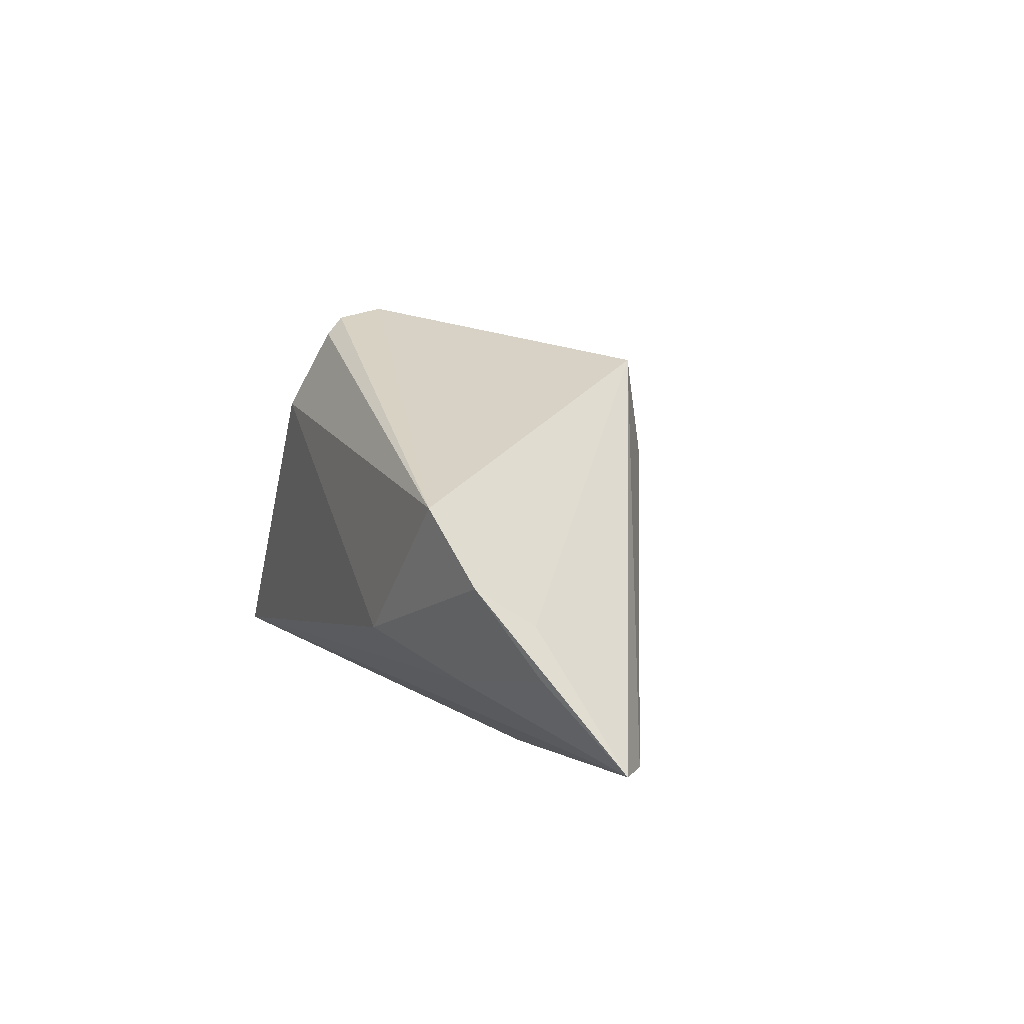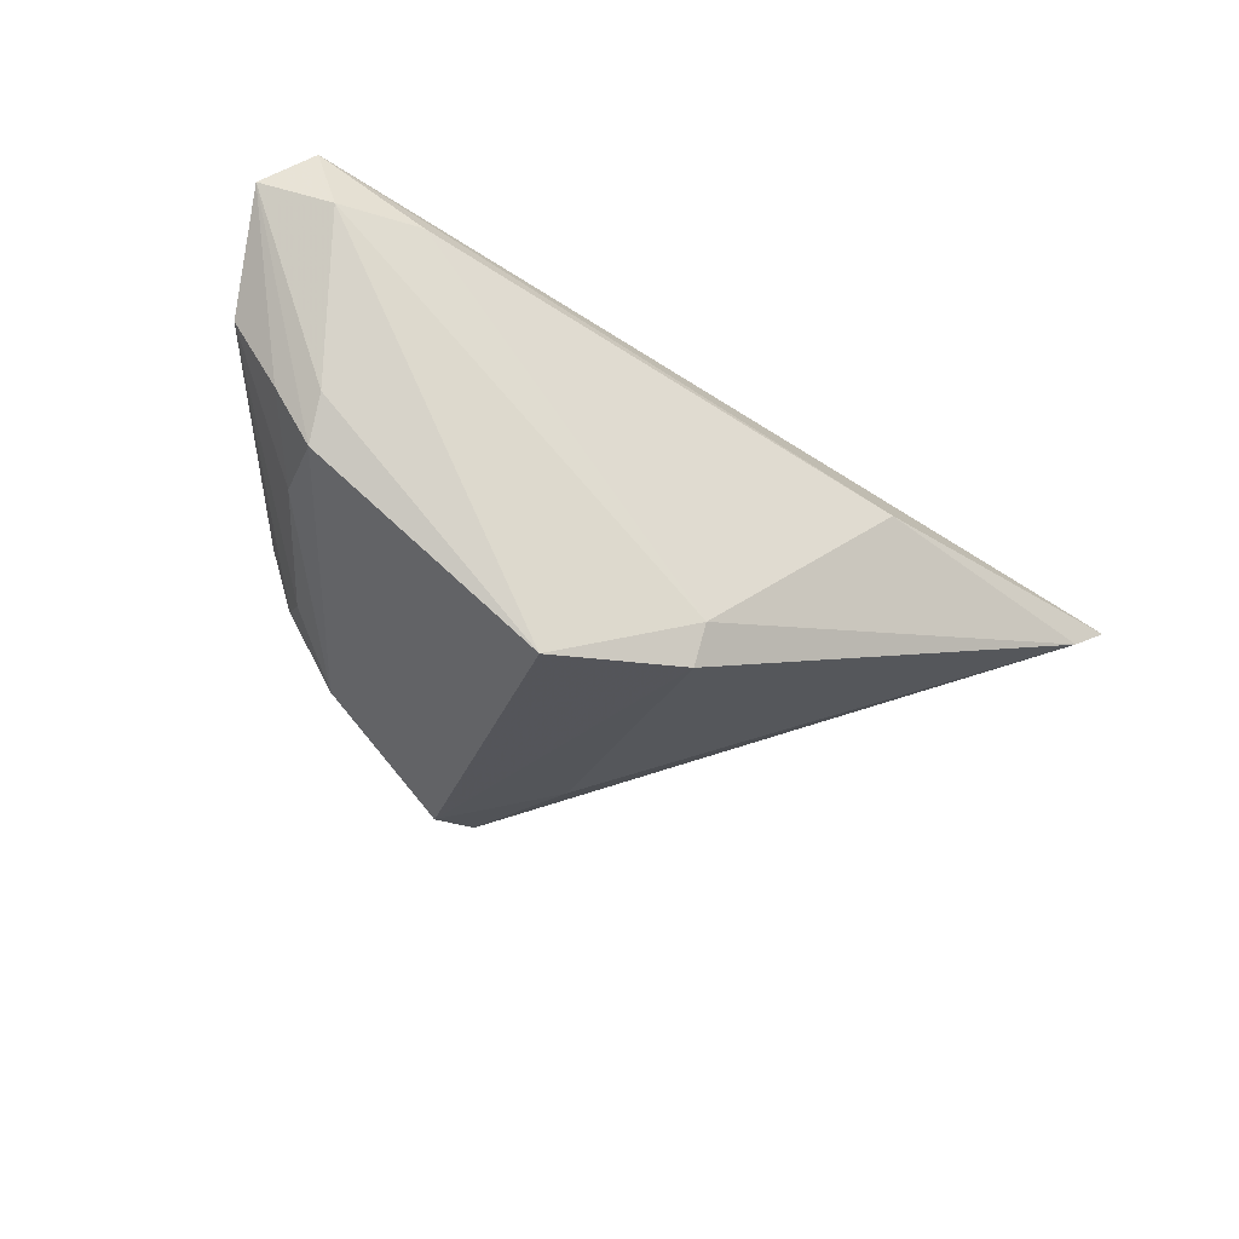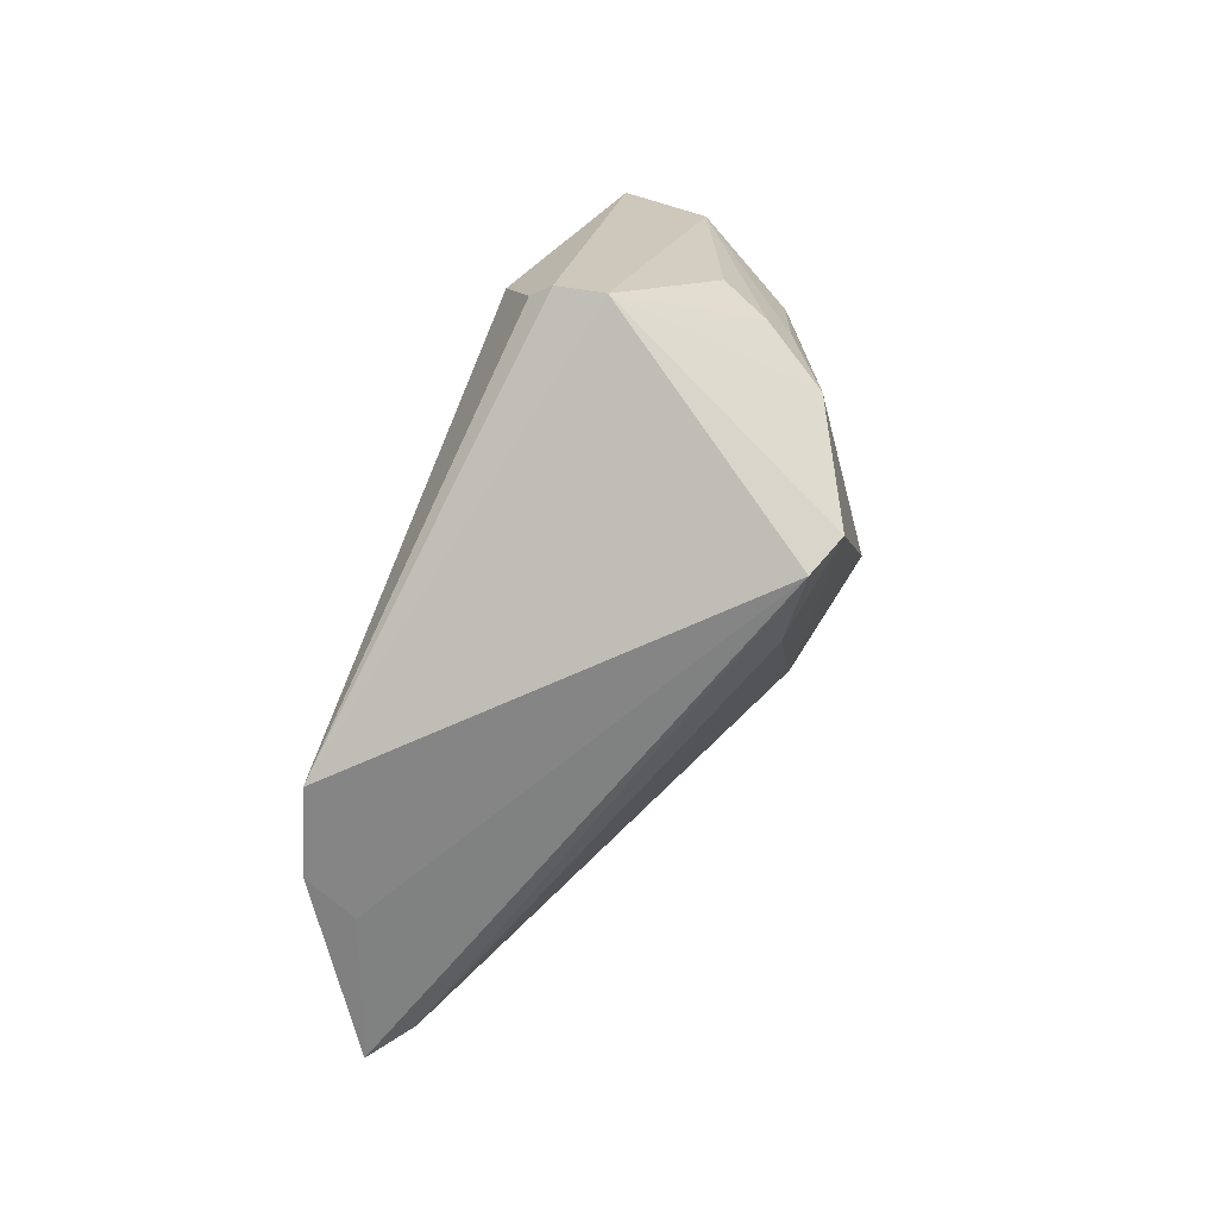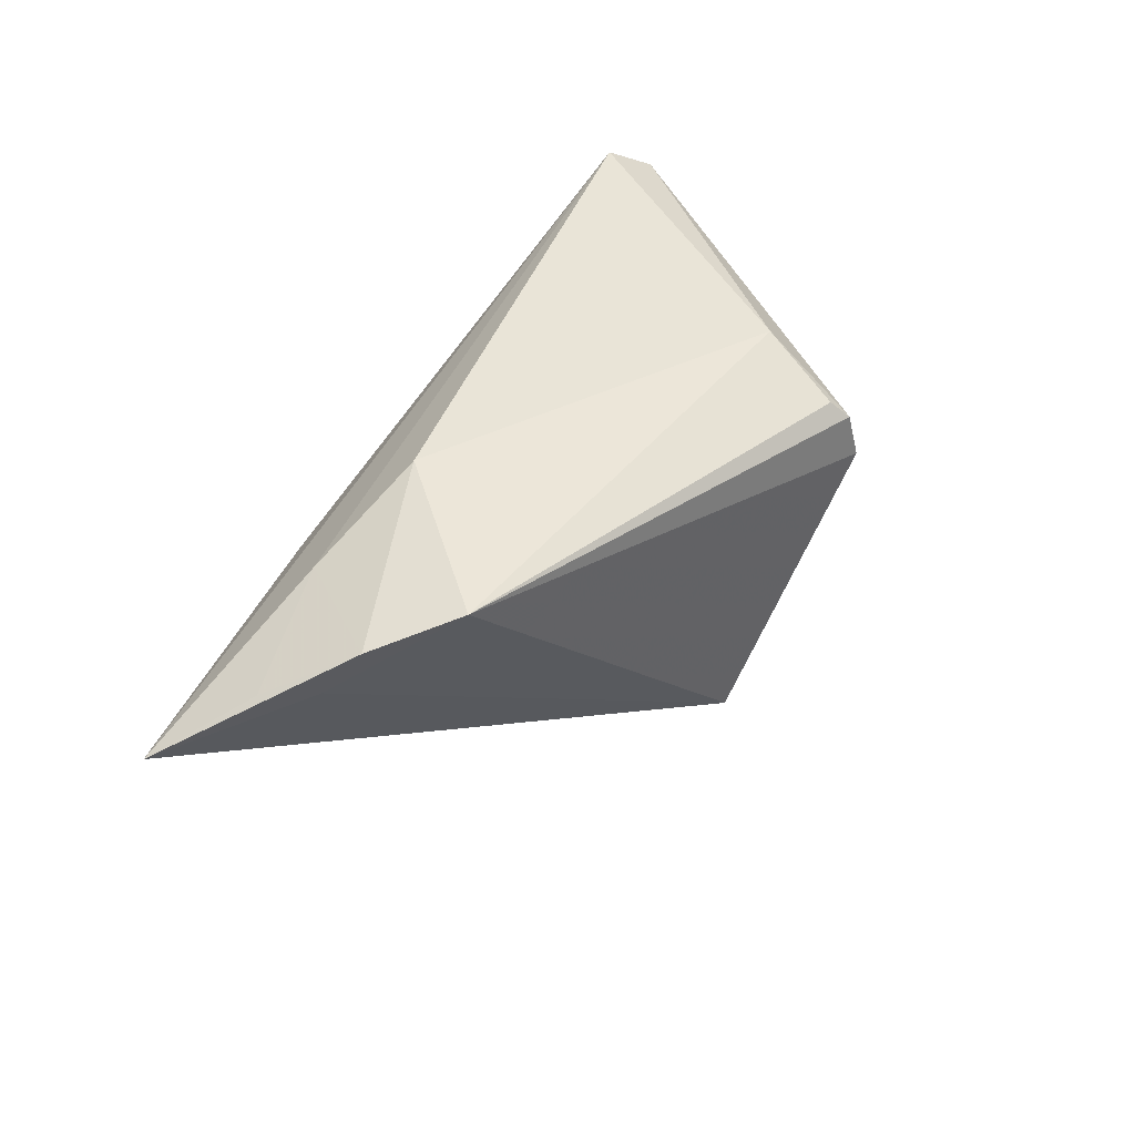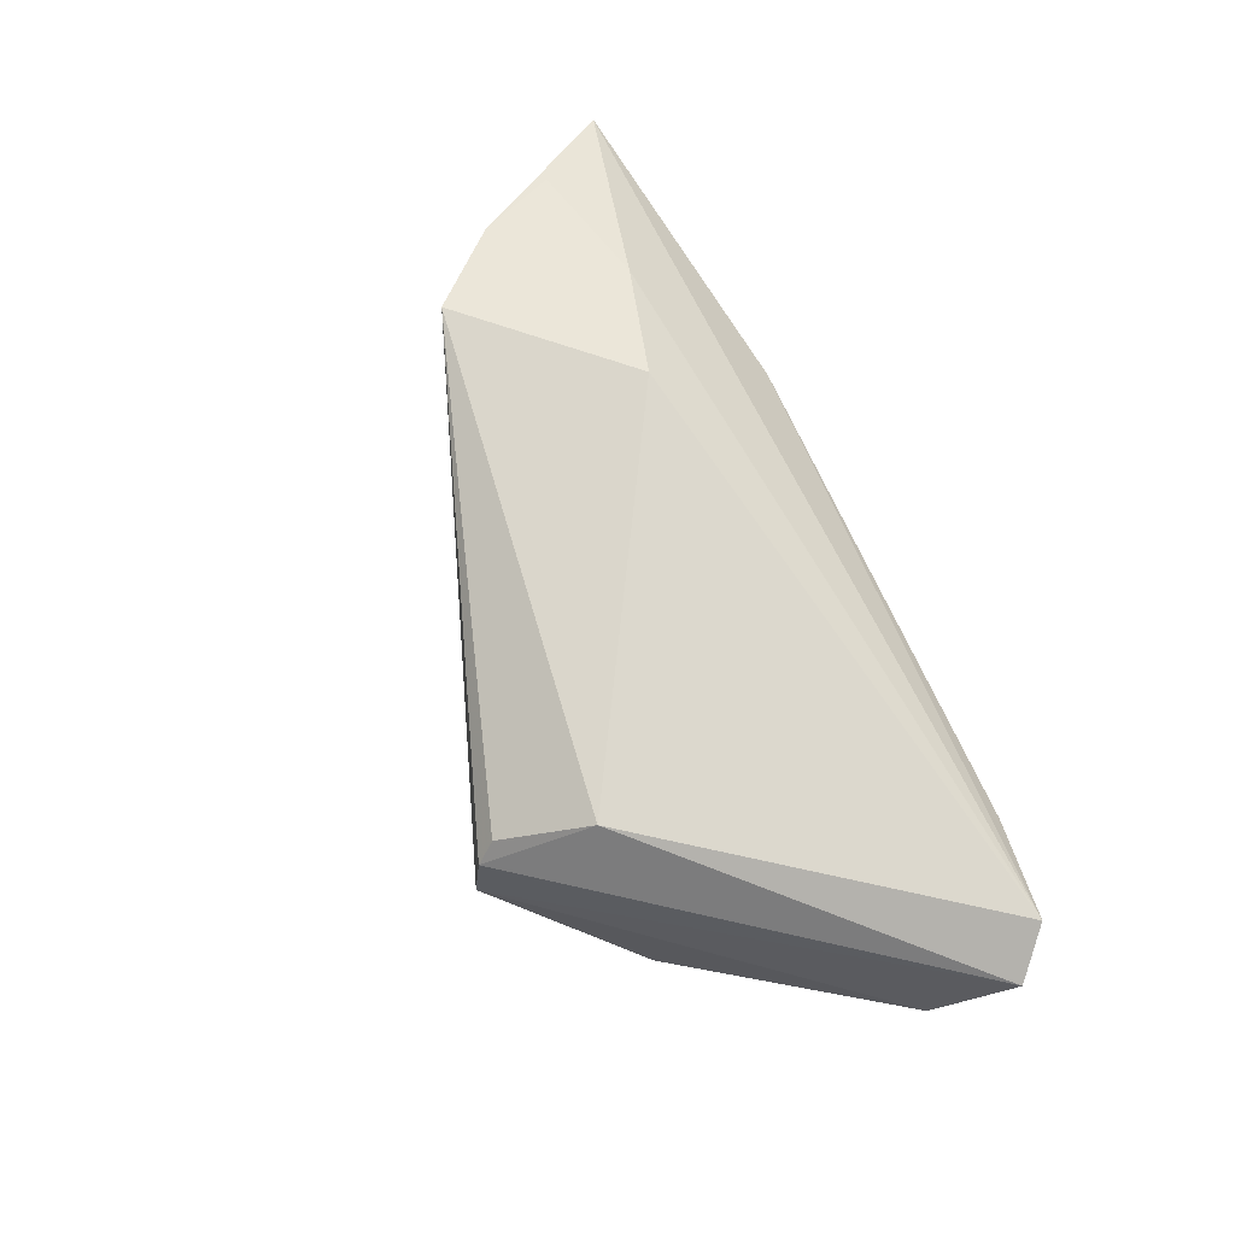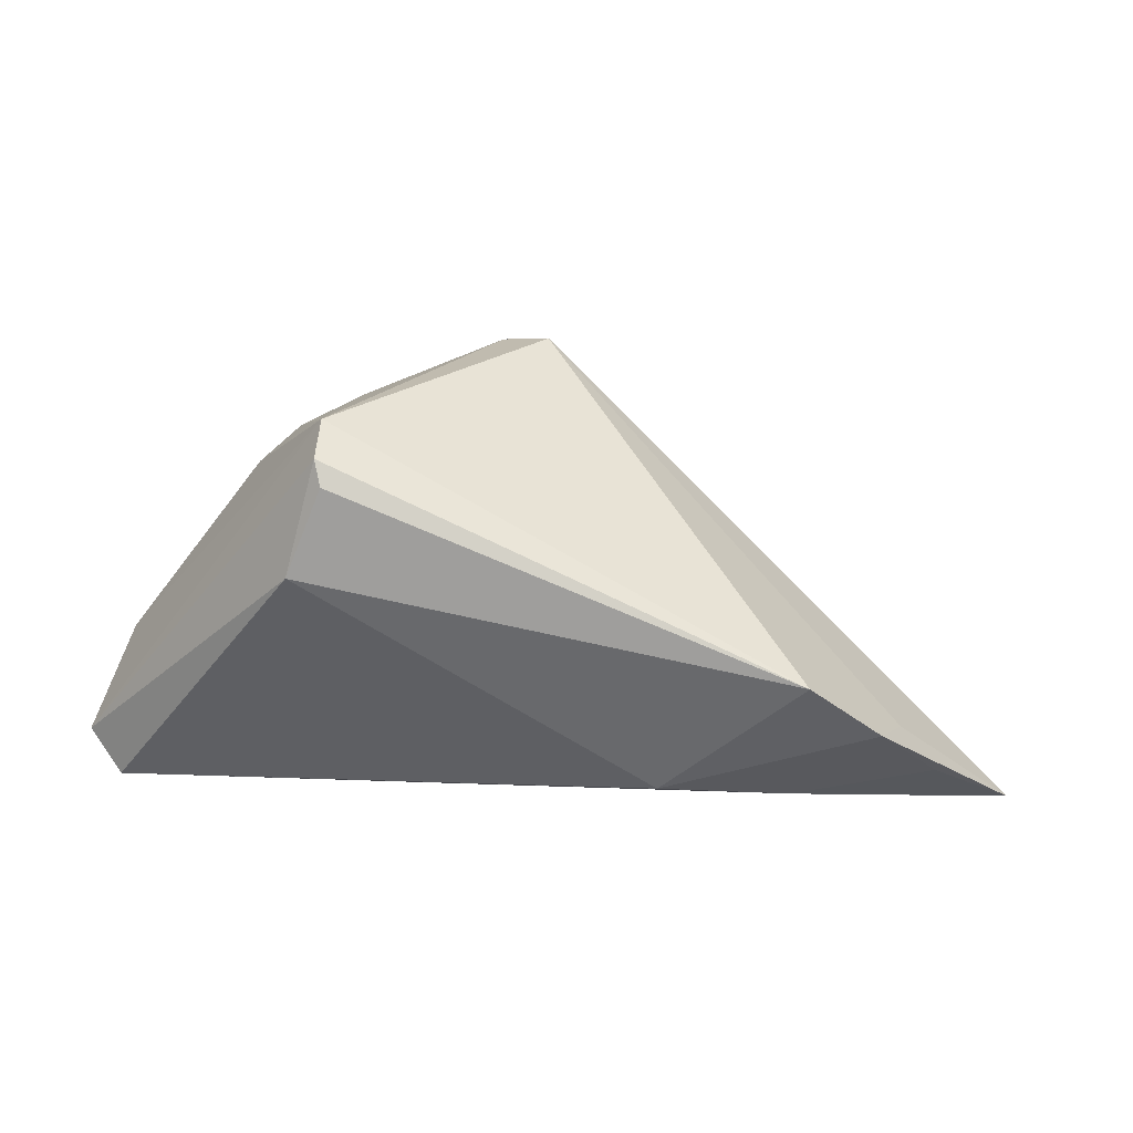
<metadata>
{"format":"obj","ext":"obj","renderer":"f3d","projection":"perspective","resolution":1024,"background":"white","views":[{"elev":10.4,"azim":69.8,"up":"+Y"},{"elev":-33.1,"azim":-32.8,"up":"+Z"},{"elev":76.2,"azim":112.6,"up":"+Y"},{"elev":42.1,"azim":120.8,"up":"+Z"},{"elev":71.5,"azim":-111.4,"up":"+Z"},{"elev":40.8,"azim":13.5,"up":"+Y"}]}
</metadata>
<code>
v 0.06079 -0.005364 0.01119
v -0.02338 0.01796 -0.01892
v -0.04772 -0.02097 0.02249
v 0.001286 -0.02098 -0.02755
v -0.005785 0.02392 -0.02794
v -0.01684 0.03038 0.01664
v 0.04317 -0.009519 0.01567
v -0.02054 0.01931 0.02169
v 0.001816 -0.0228 -0.02244
v -0.01828 0.03267 0.01416
v -0.04601 -0.01113 -0.002781
v -0.04587 -0.02242 0.01508
v -0.03081 0.01277 -0.01238
v -0.03501 -0.0228 0.01647
v -0.0421 -0.01253 -0.01005
v -0.0194 0.0338 0.007705
v 0.0538 0.005007 0.01723
v 0.05568 8.634e-05 0.009944
v -0.01684 -0.01888 -0.03082
v 0.07058 -0.01536 0.003919
v -0.04261 -0.01574 -0.004967
v -0.05048 -0.008576 0.006153
v -0.05298 -0.01687 0.01897
v 0.06426 -0.01647 -0.0004393
v -0.02925 0.01856 -0.009393
v 0.001103 0.02653 -0.02592
v 0.04465 0.01368 0.02016
v 0.02698 -0.005538 0.02249
v -0.03998 -0.003143 -0.009133
v 0.02964 -0.0228 0.00256
v -0.03266 0.0172 -0.002306
v 0.006321 0.01336 -0.02563
f 20 30 24
f 24 26 20
f 27 28 17
f 8 28 27
f 8 10 23
f 16 10 27
f 27 26 16
f 23 10 16
f 26 24 32
f 9 12 19
f 9 24 30
f 23 12 3
f 3 8 23
f 28 8 3
f 3 30 20
f 20 17 1
f 18 26 27
f 27 17 18
f 20 26 18
f 18 17 20
f 27 10 6
f 6 8 27
f 10 8 6
f 26 32 5
f 5 16 26
f 14 9 30
f 12 9 14
f 30 3 14
f 14 3 12
f 7 17 28
f 7 1 17
f 20 1 7
f 7 3 20
f 28 3 7
f 21 12 23
f 23 15 21
f 19 12 21
f 21 15 19
f 2 5 19
f 19 15 2
f 16 5 2
f 23 16 22
f 16 31 22
f 24 9 4
f 4 32 24
f 4 9 19
f 19 5 4
f 4 5 32
f 25 31 16
f 16 2 25
f 25 2 13
f 13 22 25
f 25 22 31
f 29 22 13
f 13 2 29
f 29 2 15
f 11 29 15
f 22 29 11
f 11 15 23
f 23 22 11

</code>
